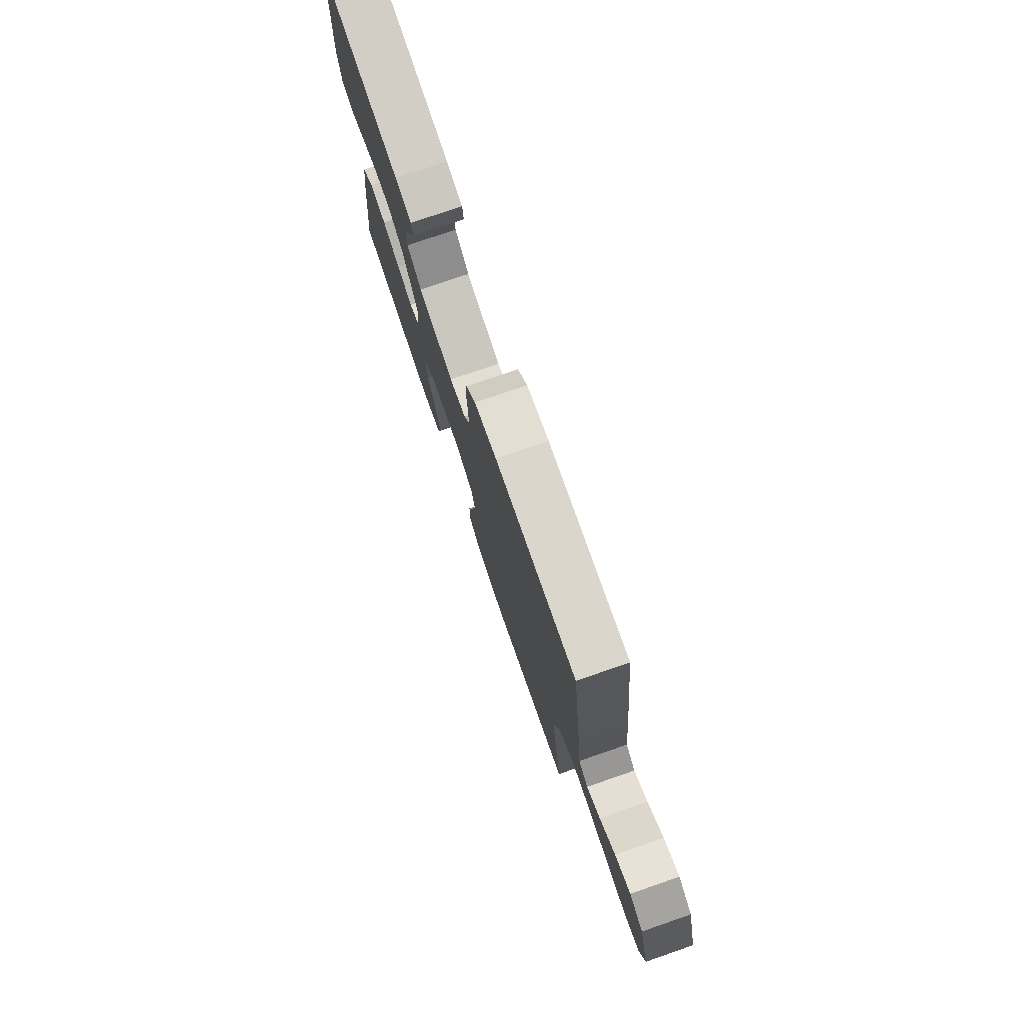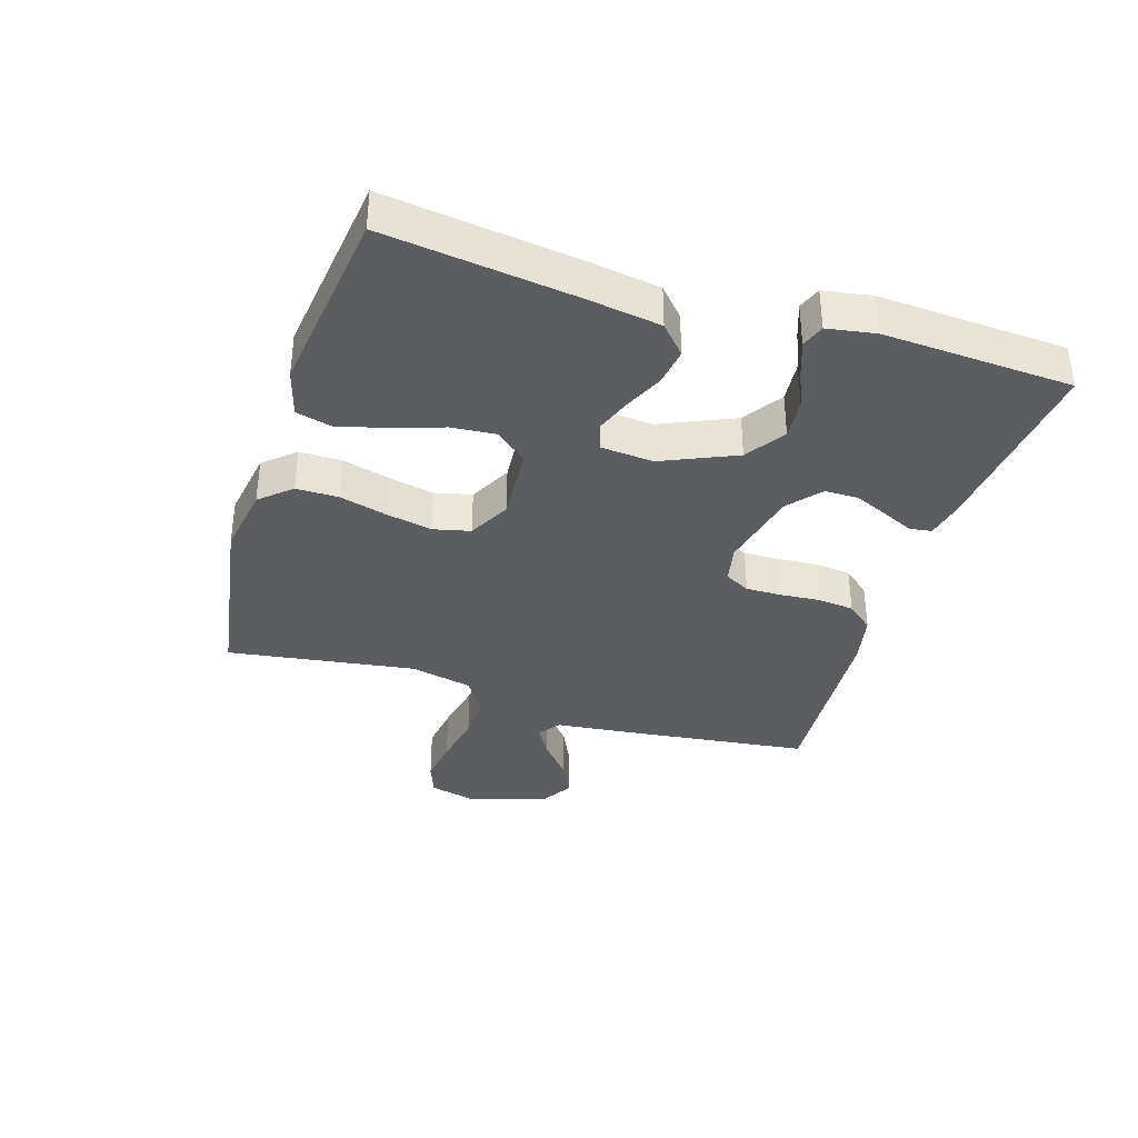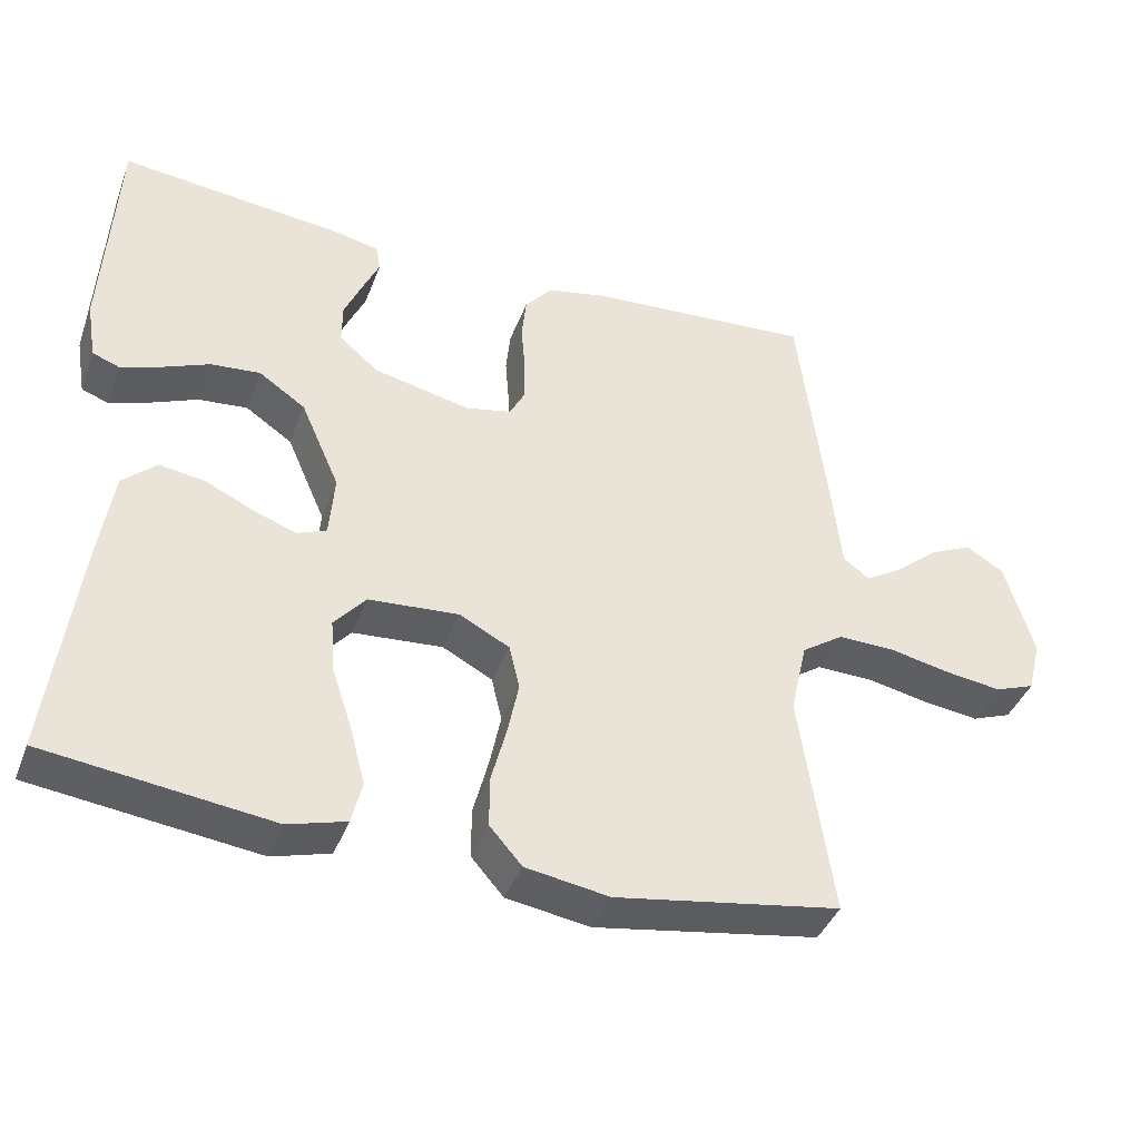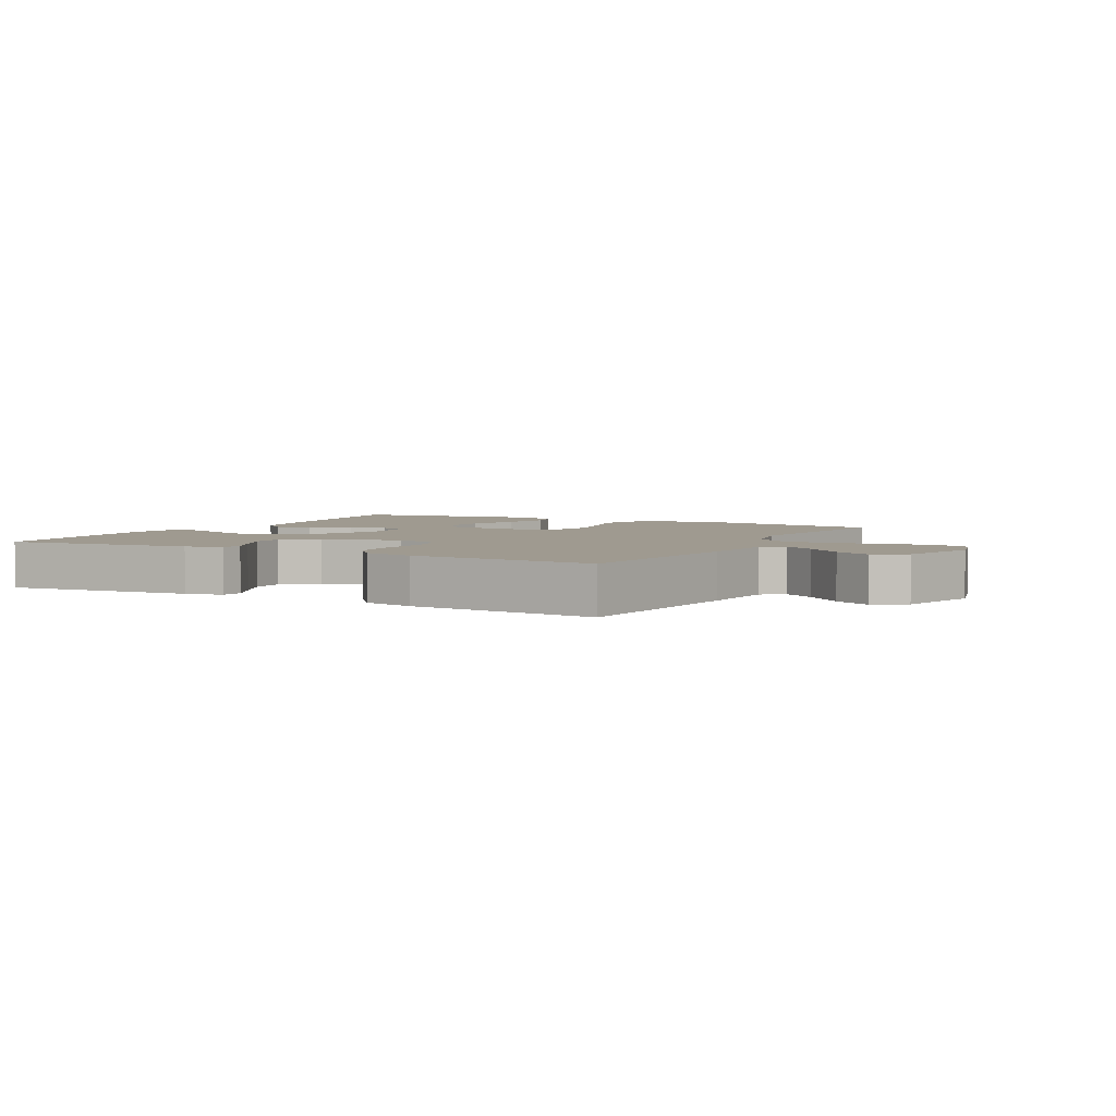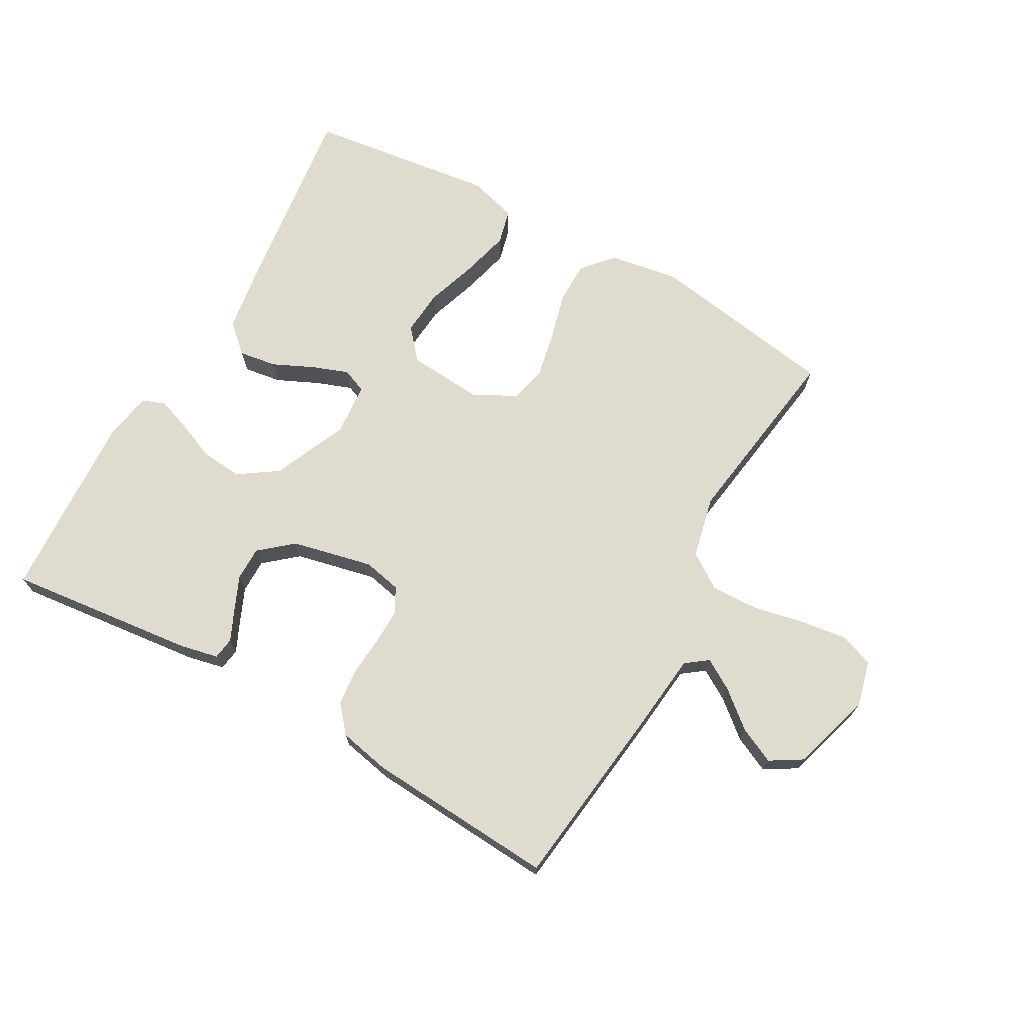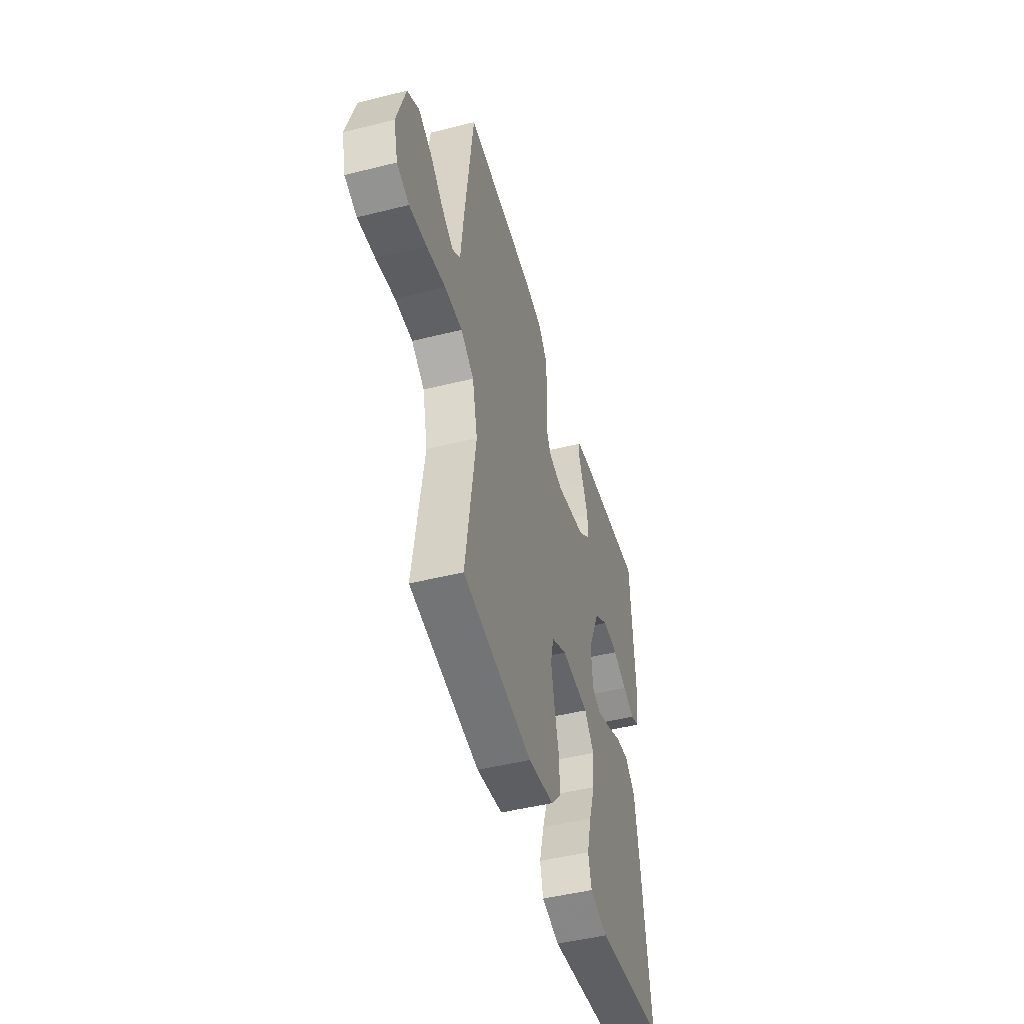
<metadata>
{"format":"obj","ext":"obj","renderer":"f3d","projection":"perspective","resolution":1024,"background":"white","views":[{"elev":76.9,"azim":71.0,"up":"+Z"},{"elev":-36.4,"azim":-107.4,"up":"+Y"},{"elev":-40.4,"azim":-19.7,"up":"+Z"},{"elev":3.9,"azim":28.2,"up":"+Y"},{"elev":70.4,"azim":29.3,"up":"+Y"},{"elev":-47.5,"azim":105.8,"up":"+Z"}]}
</metadata>
<code>
v -0.5 0.07 -0.5
v -0.462 0.07 -0.2
v -0.444 0.07 -0.081
v -0.399 0.07 -0.04
v -0.339 0.07 -0.049
v -0.274 0.07 -0.079
v -0.217 0.07 -0.1
v -0.178 0.07 -0.084
v -0.171 0.07 0
v -0.223 0.07 0.118
v -0.285 0.07 0.16
v -0.351 0.07 0.154
v -0.413 0.07 0.128
v -0.466 0.07 0.109
v -0.503 0.07 0.123
v -0.516 0.07 0.2
v -0.5 0.07 0.5
v -0.2 0.07 0.467
v -0.14 0.07 0.454
v -0.135 0.07 0.419
v -0.157 0.07 0.371
v -0.181 0.07 0.316
v -0.181 0.07 0.262
v -0.129 0.07 0.218
v 0 0.07 0.189
v 0.061 0.07 0.202
v 0.082 0.07 0.242
v 0.081 0.07 0.299
v 0.076 0.07 0.362
v 0.082 0.07 0.42
v 0.118 0.07 0.463
v 0.2 0.07 0.48
v 0.5 0.07 0.5
v 0.537 0.07 0.2
v 0.55 0.07 0.08
v 0.585 0.07 0.054
v 0.634 0.07 0.084
v 0.691 0.07 0.132
v 0.748 0.07 0.159
v 0.799 0.07 0.128
v 0.837 0.07 0
v 0.819 0.07 -0.072
v 0.766 0.07 -0.092
v 0.692 0.07 -0.082
v 0.61 0.07 -0.065
v 0.534 0.07 -0.063
v 0.478 0.07 -0.101
v 0.456 0.07 -0.2
v 0.5 0.07 -0.5
v 0.2 0.07 -0.549
v 0.089 0.07 -0.531
v 0.046 0.07 -0.482
v 0.046 0.07 -0.415
v 0.066 0.07 -0.339
v 0.081 0.07 -0.266
v 0.067 0.07 -0.207
v 0 0.07 -0.172
v -0.12 0.07 -0.181
v -0.162 0.07 -0.23
v -0.156 0.07 -0.302
v -0.129 0.07 -0.383
v -0.109 0.07 -0.46
v -0.123 0.07 -0.516
v -0.2 0.07 -0.538
v -0.5 0 -0.5
v -0.462 0 -0.2
v -0.444 0 -0.081
v -0.399 0 -0.04
v -0.339 0 -0.049
v -0.274 0 -0.079
v -0.217 0 -0.1
v -0.178 0 -0.084
v -0.171 0 0
v -0.223 0 0.118
v -0.285 0 0.16
v -0.351 0 0.154
v -0.413 0 0.128
v -0.466 0 0.109
v -0.503 0 0.123
v -0.516 0 0.2
v -0.5 0 0.5
v -0.2 0 0.467
v -0.14 0 0.454
v -0.135 0 0.419
v -0.157 0 0.371
v -0.181 0 0.316
v -0.181 0 0.262
v -0.129 0 0.218
v 0 0 0.189
v 0.061 0 0.202
v 0.082 0 0.242
v 0.081 0 0.299
v 0.076 0 0.362
v 0.082 0 0.42
v 0.118 0 0.463
v 0.2 0 0.48
v 0.5 0 0.5
v 0.537 0 0.2
v 0.55 0 0.08
v 0.585 0 0.054
v 0.634 0 0.084
v 0.691 0 0.132
v 0.748 0 0.159
v 0.799 0 0.128
v 0.837 0 0
v 0.819 0 -0.072
v 0.766 0 -0.092
v 0.692 0 -0.082
v 0.61 0 -0.065
v 0.534 0 -0.063
v 0.478 0 -0.101
v 0.456 0 -0.2
v 0.5 0 -0.5
v 0.2 0 -0.549
v 0.089 0 -0.531
v 0.046 0 -0.482
v 0.046 0 -0.415
v 0.066 0 -0.339
v 0.081 0 -0.266
v 0.067 0 -0.207
v 0 0 -0.172
v -0.12 0 -0.181
v -0.162 0 -0.23
v -0.156 0 -0.302
v -0.129 0 -0.383
v -0.109 0 -0.46
v -0.123 0 -0.516
v -0.2 0 -0.538
f 60 61 62 63
f 60 63 64 1
f 51 52 53 54
f 51 54 55
f 48 49 50 51
f 47 48 51 55
f 46 47 55 56
f 42 43 44 45
f 40 41 42 45
f 40 45 46
f 37 38 39 40
f 36 37 40 46
f 35 36 46 56
f 28 29 30 31
f 27 28 31 32
f 18 19 20 21
f 18 21 22
f 17 18 22 23
f 12 13 14 15
f 12 15 16 17
f 3 4 5 6
f 3 6 7
f 2 3 7
f 59 60 1 2
f 58 59 2 7
f 57 58 7 8
f 34 35 56 57
f 34 57 8 9
f 27 32 33 34
f 26 27 34
f 25 26 34 9
f 24 25 9 10
f 23 24 10 11
f 11 12 17 23
f 127 126 125 124
f 65 128 127 124
f 118 117 116 115
f 119 118 115
f 115 114 113 112
f 119 115 112 111
f 120 119 111 110
f 109 108 107 106
f 109 106 105 104
f 110 109 104
f 104 103 102 101
f 110 104 101 100
f 120 110 100 99
f 95 94 93 92
f 96 95 92 91
f 85 84 83 82
f 86 85 82
f 87 86 82 81
f 79 78 77 76
f 81 80 79 76
f 70 69 68 67
f 71 70 67
f 71 67 66
f 66 65 124 123
f 71 66 123 122
f 72 71 122 121
f 121 120 99 98
f 73 72 121 98
f 98 97 96 91
f 98 91 90
f 73 98 90 89
f 74 73 89 88
f 75 74 88 87
f 87 81 76 75
f 1 65 66 2
f 2 66 67 3
f 3 67 68 4
f 4 68 69 5
f 5 69 70 6
f 6 70 71 7
f 7 71 72 8
f 8 72 73 9
f 9 73 74 10
f 10 74 75 11
f 11 75 76 12
f 12 76 77 13
f 13 77 78 14
f 14 78 79 15
f 15 79 80 16
f 16 80 81 17
f 17 81 82 18
f 18 82 83 19
f 19 83 84 20
f 20 84 85 21
f 21 85 86 22
f 22 86 87 23
f 23 87 88 24
f 24 88 89 25
f 25 89 90 26
f 26 90 91 27
f 27 91 92 28
f 28 92 93 29
f 29 93 94 30
f 30 94 95 31
f 31 95 96 32
f 32 96 97 33
f 33 97 98 34
f 34 98 99 35
f 35 99 100 36
f 36 100 101 37
f 37 101 102 38
f 38 102 103 39
f 39 103 104 40
f 40 104 105 41
f 41 105 106 42
f 42 106 107 43
f 43 107 108 44
f 44 108 109 45
f 45 109 110 46
f 46 110 111 47
f 47 111 112 48
f 48 112 113 49
f 49 113 114 50
f 50 114 115 51
f 51 115 116 52
f 52 116 117 53
f 53 117 118 54
f 54 118 119 55
f 55 119 120 56
f 56 120 121 57
f 57 121 122 58
f 58 122 123 59
f 59 123 124 60
f 60 124 125 61
f 61 125 126 62
f 62 126 127 63
f 63 127 128 64
f 64 128 65 1

</code>
